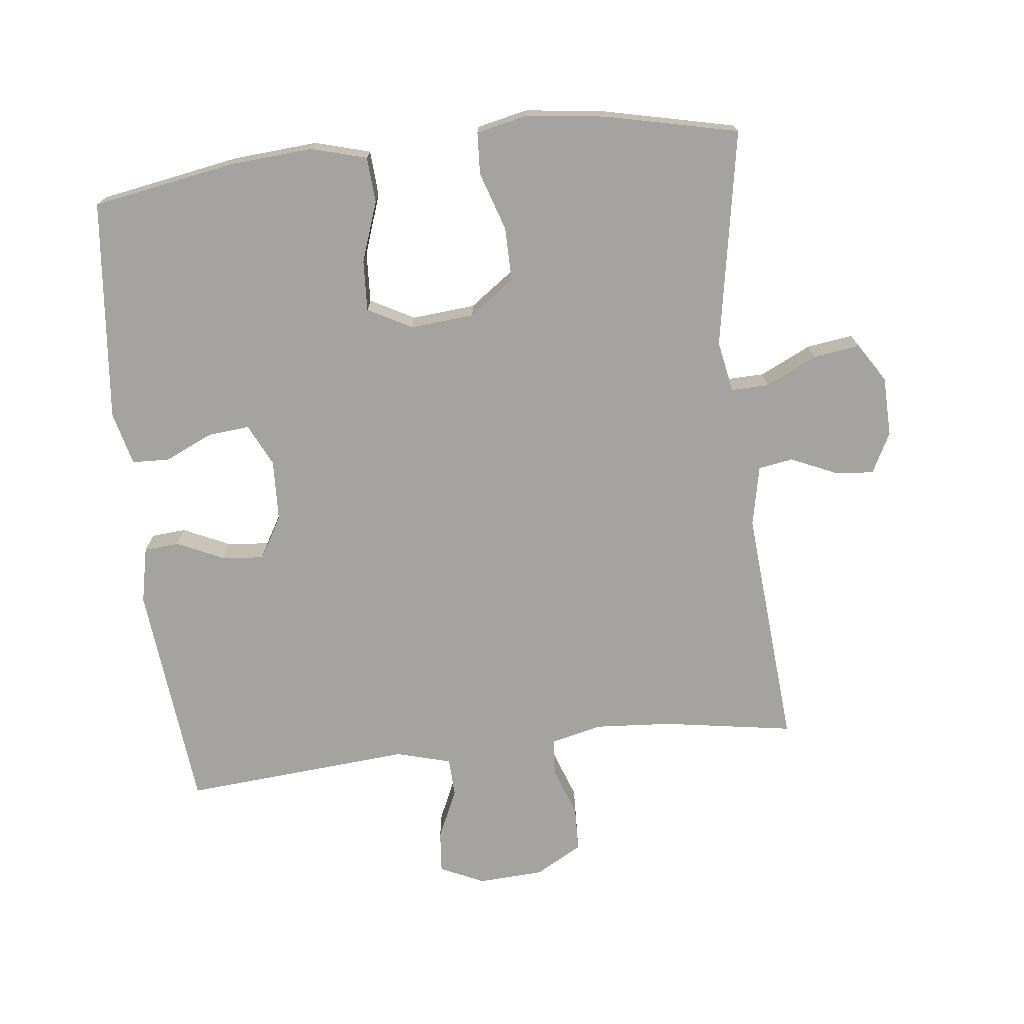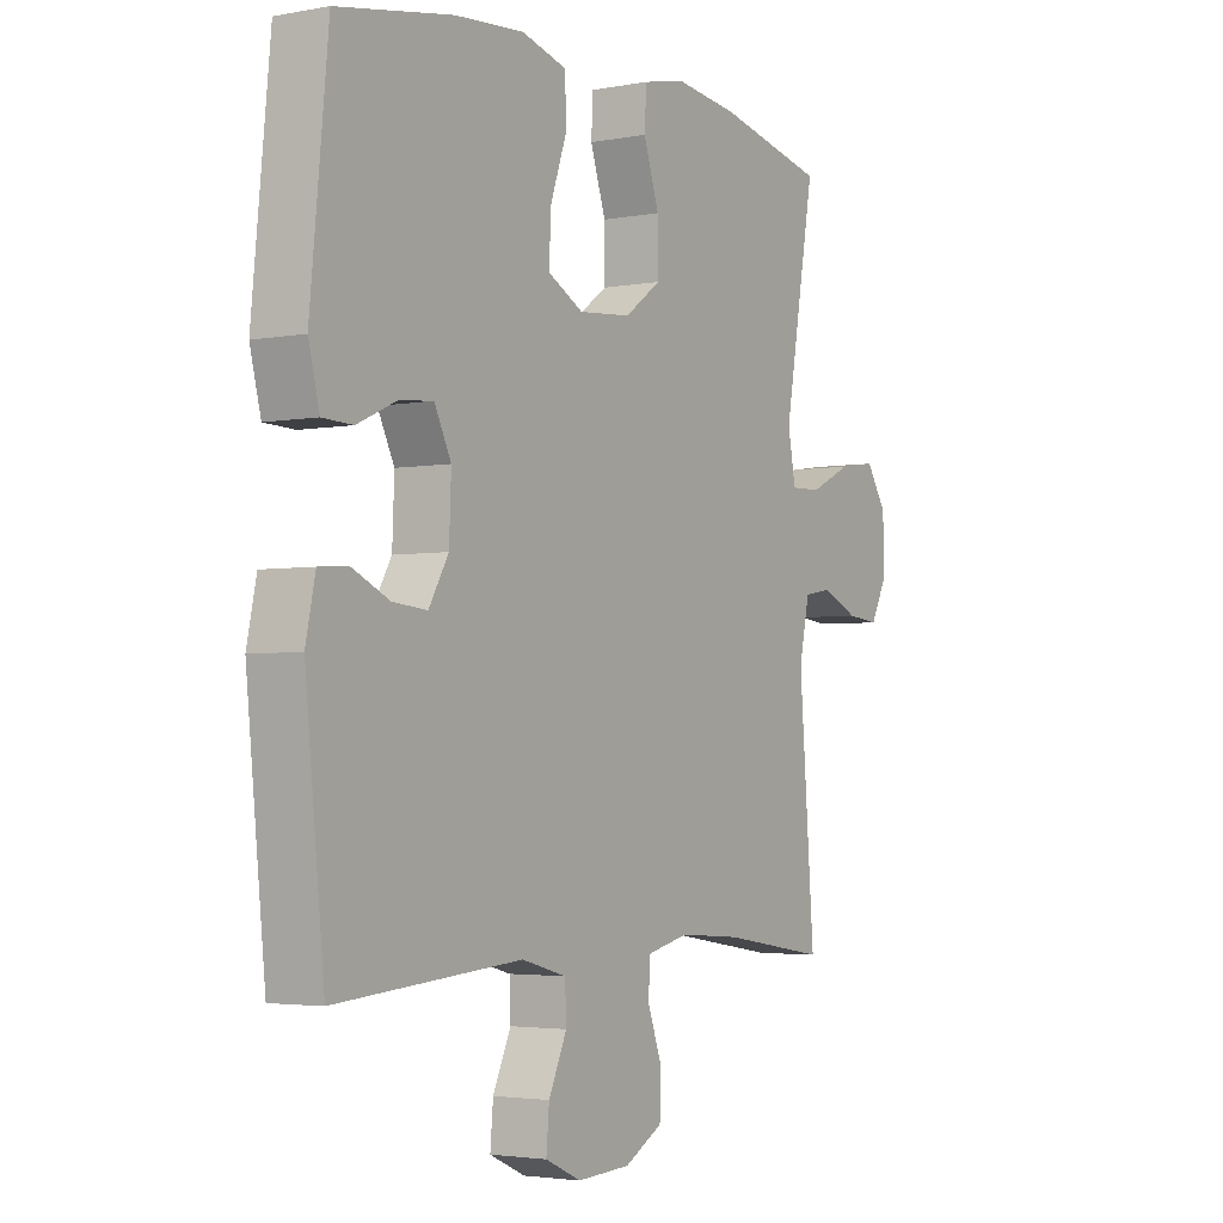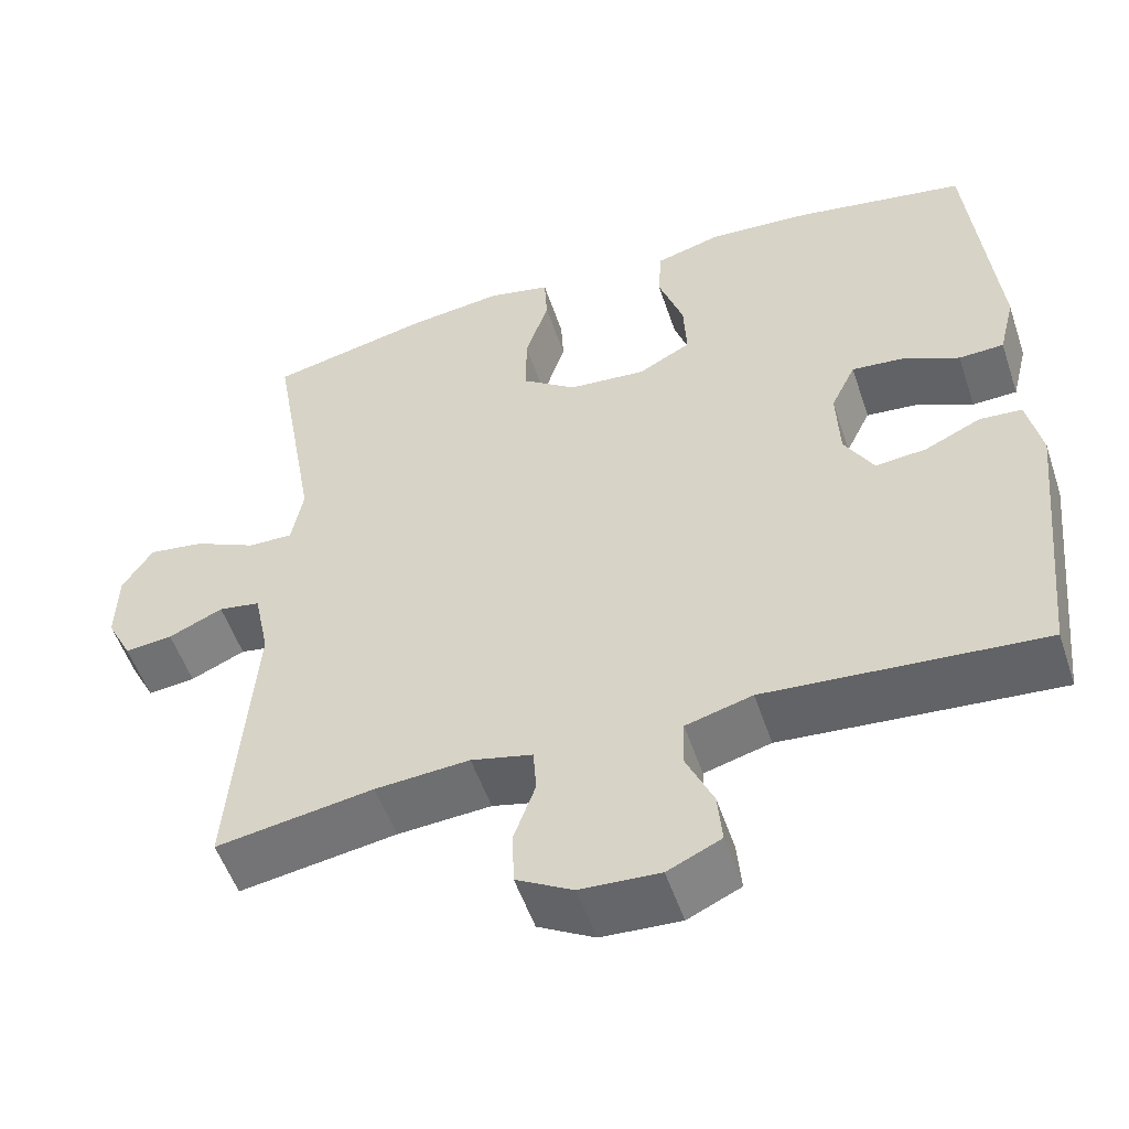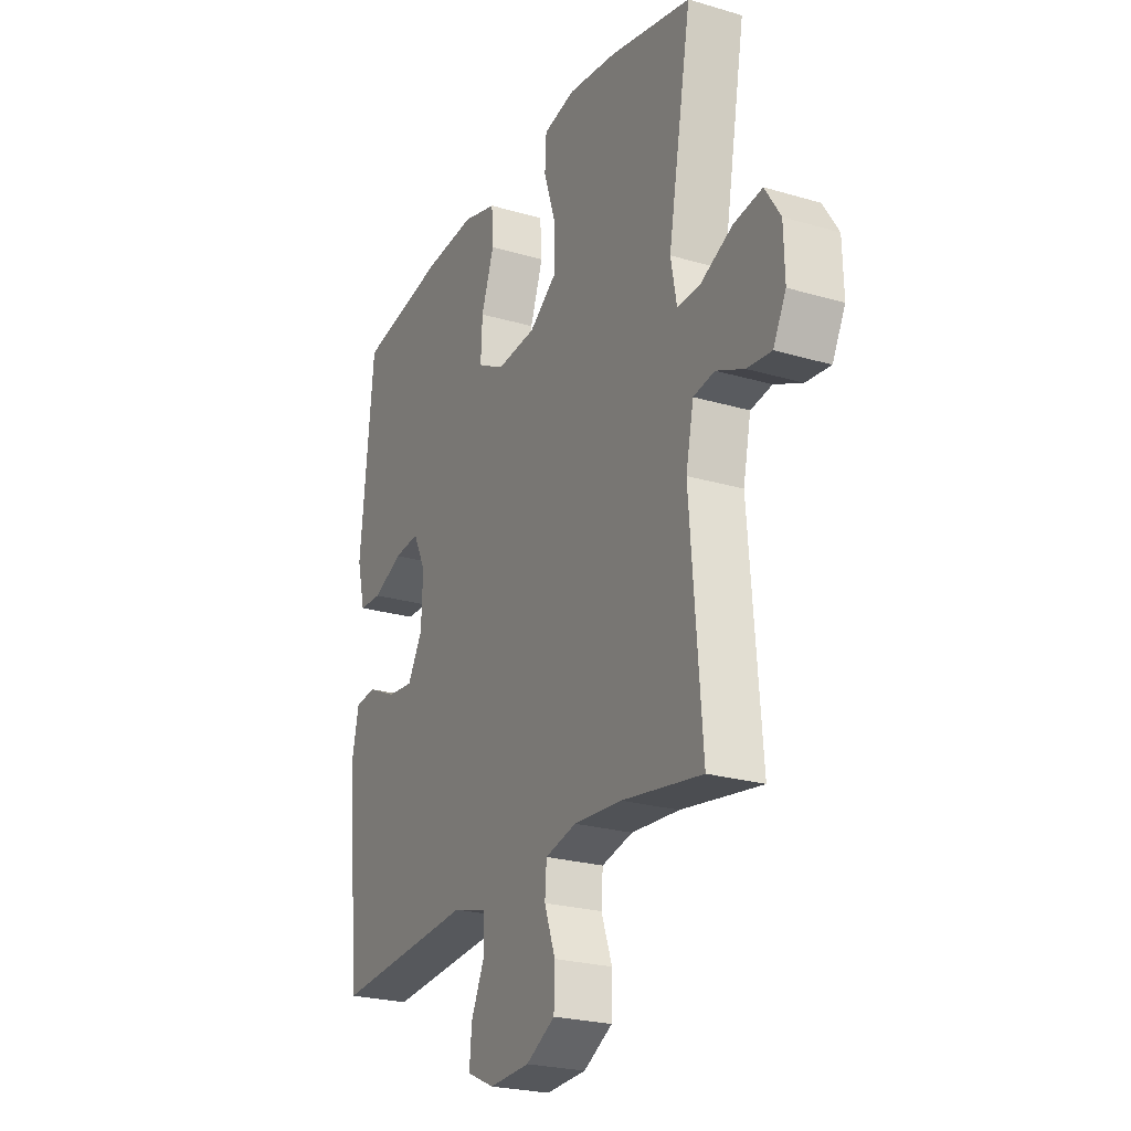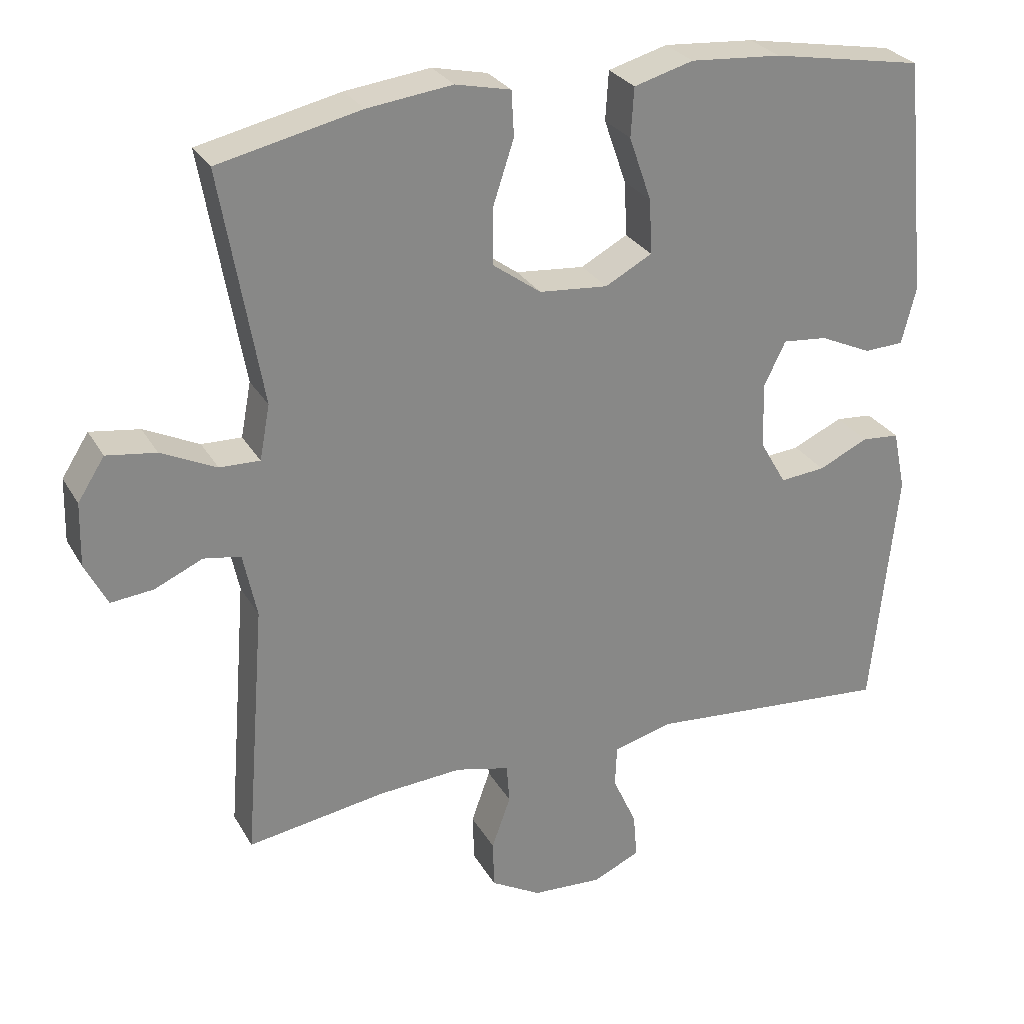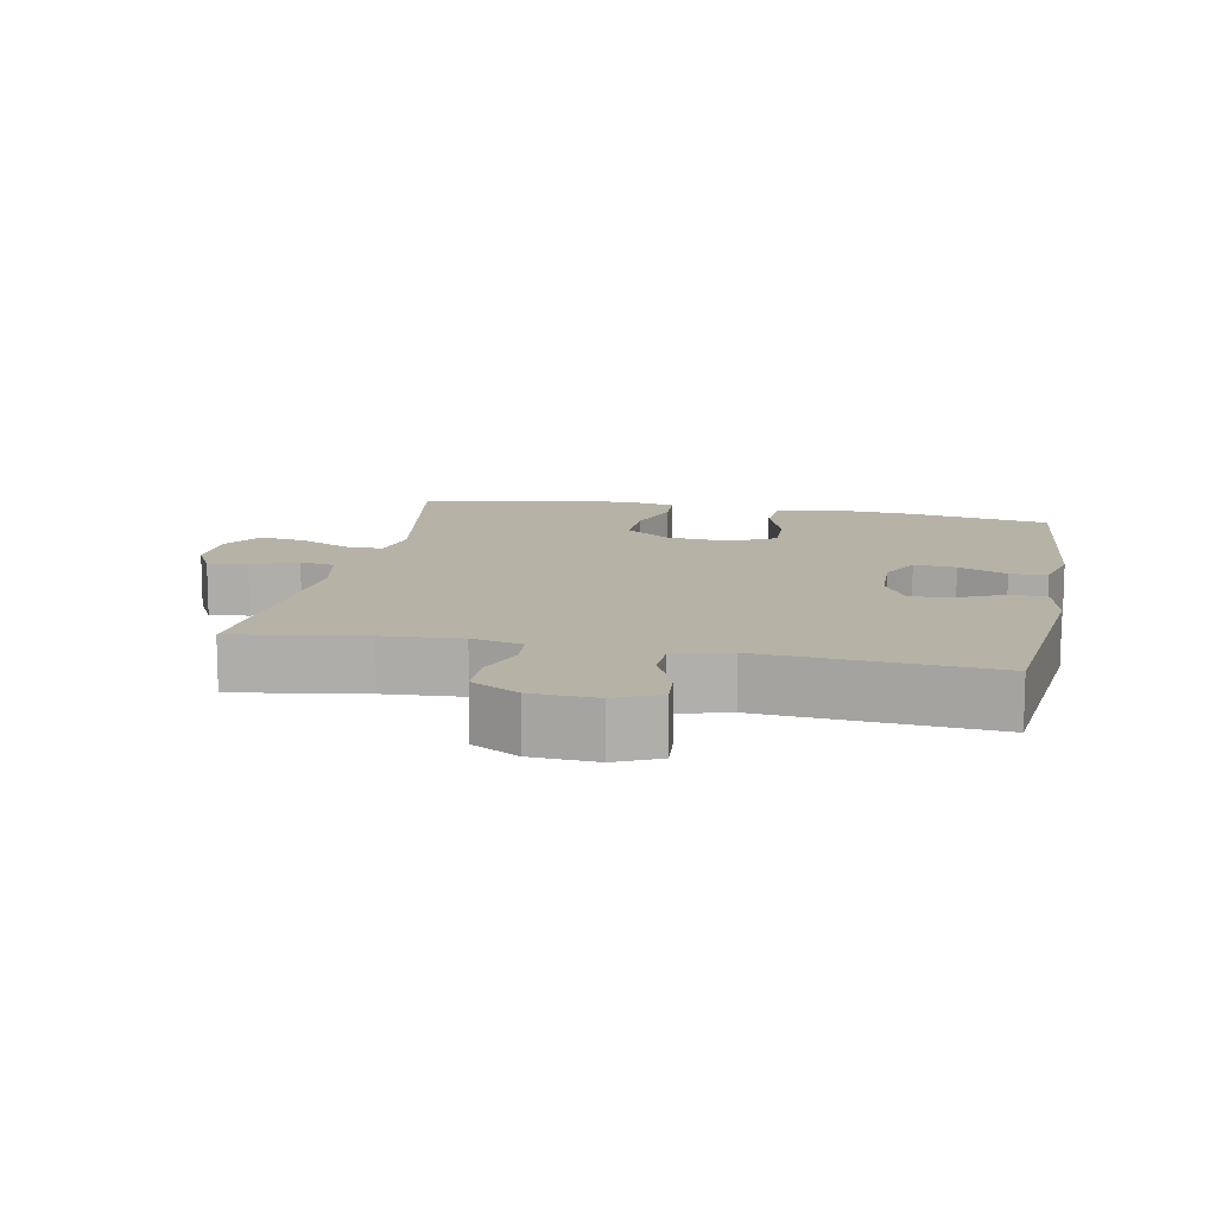
<metadata>
{"format":"obj","ext":"obj","renderer":"f3d","projection":"perspective","resolution":1024,"background":"white","views":[{"elev":-73.0,"azim":6.5,"up":"+Y"},{"elev":-3.2,"azim":-57.4,"up":"+Z"},{"elev":-53.0,"azim":-161.6,"up":"+Z"},{"elev":-24.1,"azim":63.9,"up":"+Z"},{"elev":27.8,"azim":155.8,"up":"+Z"},{"elev":12.2,"azim":-168.8,"up":"+Y"}]}
</metadata>
<code>
o path62
v -0.5521 0.0375 0.1861
v -0.5318 0.0375 0.1049
v -0.4753 0.0375 0.1027
v -0.4022 0.0375 0.1361
v -0.3391 0.0375 0.142
v -0.3079 0.0375 0.07834
v -0.3117 0.0375 -0.01538
v -0.3485 0.0375 -0.07895
v -0.4125 0.0375 -0.07286
v -0.4833 0.0375 -0.04013
v -0.5364 0.0375 -0.04445
v -0.5544 0.0375 -0.1297
v -0.5188 0.0375 -0.4789
v -0.1723 0.0375 -0.4509
v -0.08879 0.0375 -0.4737
v -0.08639 0.0375 -0.5324
v -0.1204 0.0375 -0.6074
v -0.1258 0.0375 -0.6714
v -0.05899 0.0375 -0.7021
v 0.04037 0.0375 -0.6966
v 0.1114 0.0375 -0.6568
v 0.1135 0.0375 -0.5885
v 0.08662 0.0375 -0.5136
v 0.09074 0.0375 -0.4577
v 0.1676 0.0375 -0.4393
v 0.2857 0.0375 -0.4475
v 0.4831 0.0375 -0.4789
v 0.454 0.0375 -0.1117
v 0.4733 0.0375 -0.01976
v 0.5257 0.0375 -0.01088
v 0.5939 0.0375 -0.0414
v 0.654 0.0375 -0.04751
v 0.6856 0.0375 0.01404
v 0.6832 0.0375 0.1044
v 0.6452 0.0375 0.164
v 0.5749 0.0375 0.1538
v 0.4966 0.0375 0.1165
v 0.4397 0.0375 0.1149
v 0.4252 0.0375 0.1926
v 0.4831 0.0375 0.5228
v 0.2816 0.0375 0.5681
v 0.1612 0.0375 0.5832
v 0.0831 0.0375 0.5659
v 0.07962 0.0375 0.5022
v 0.1087 0.0375 0.4139
v 0.1094 0.0375 0.3319
v 0.04122 0.0375 0.2827
v -0.05608 0.0375 0.2742
v -0.1225 0.0375 0.3099
v -0.1185 0.0375 0.3871
v -0.08705 0.0375 0.4776
v -0.09137 0.0375 0.547
v -0.1752 0.0375 0.5704
v -0.3038 0.0375 0.5608
v -0.5188 0.0375 0.5228
v -0.5521 -0.0375 0.1861
v -0.5318 -0.0375 0.1049
v -0.4753 -0.0375 0.1027
v -0.4022 -0.0375 0.1361
v -0.3391 -0.0375 0.142
v -0.3079 -0.0375 0.07834
v -0.3117 -0.0375 -0.01538
v -0.3485 -0.0375 -0.07895
v -0.4125 -0.0375 -0.07286
v -0.4833 -0.0375 -0.04013
v -0.5364 -0.0375 -0.04445
v -0.5544 -0.0375 -0.1297
v -0.5188 -0.0375 -0.4789
v -0.1723 -0.0375 -0.4509
v -0.08879 -0.0375 -0.4737
v -0.08639 -0.0375 -0.5324
v -0.1204 -0.0375 -0.6074
v -0.1258 -0.0375 -0.6714
v -0.05899 -0.0375 -0.7021
v 0.04037 -0.0375 -0.6966
v 0.1114 -0.0375 -0.6568
v 0.1135 -0.0375 -0.5885
v 0.08662 -0.0375 -0.5136
v 0.09074 -0.0375 -0.4577
v 0.1676 -0.0375 -0.4393
v 0.2857 -0.0375 -0.4475
v 0.4831 -0.0375 -0.4789
v 0.454 -0.0375 -0.1117
v 0.4733 -0.0375 -0.01976
v 0.5257 -0.0375 -0.01088
v 0.5939 -0.0375 -0.0414
v 0.654 -0.0375 -0.04751
v 0.6856 -0.0375 0.01404
v 0.6832 -0.0375 0.1044
v 0.6452 -0.0375 0.164
v 0.5749 -0.0375 0.1538
v 0.4966 -0.0375 0.1165
v 0.4397 -0.0375 0.1149
v 0.4252 -0.0375 0.1926
v 0.4831 -0.0375 0.5228
v 0.2816 -0.0375 0.5681
v 0.1612 -0.0375 0.5832
v 0.0831 -0.0375 0.5659
v 0.07962 -0.0375 0.5022
v 0.1087 -0.0375 0.4139
v 0.1094 -0.0375 0.3319
v 0.04122 -0.0375 0.2827
v -0.05608 -0.0375 0.2742
v -0.1225 -0.0375 0.3099
v -0.1185 -0.0375 0.3871
v -0.08705 -0.0375 0.4776
v -0.09137 -0.0375 0.547
v -0.1752 -0.0375 0.5704
v -0.3038 -0.0375 0.5608
v -0.5188 -0.0375 0.5228
v 0.2816 0.0375 0.5681
v 0.1612 0.0375 0.5832
v 0.0831 0.0375 0.5659
v 0.0831 0.0375 0.5659
v -0.09137 0.0375 0.547
v -0.09137 0.0375 0.547
v -0.1752 0.0375 0.5704
v -0.3038 0.0375 0.5608
v 0.07962 0.0375 0.5022
v -0.08705 0.0375 0.4776
v 0.4831 0.0375 0.5228
v 0.4831 0.0375 0.5228
v -0.5188 0.0375 0.5228
v -0.5188 0.0375 0.5228
v 0.1087 0.0375 0.4139
v -0.1185 0.0375 0.3871
v 0.1094 0.0375 0.3319
v -0.1225 0.0375 0.3099
v -0.1225 0.0375 0.3099
v 0.04122 0.0375 0.2827
v 0.4252 0.0375 0.1926
v -0.5521 0.0375 0.1861
v -0.05608 0.0375 0.2742
v 0.4397 0.0375 0.1149
v 0.4397 0.0375 0.1149
v -0.4022 0.0375 0.1361
v -0.3391 0.0375 0.142
v -0.3391 0.0375 0.142
v -0.5318 0.0375 0.1049
v -0.5318 0.0375 0.1049
v 0.6832 0.0375 0.1044
v 0.6452 0.0375 0.164
v 0.6452 0.0375 0.164
v 0.5749 0.0375 0.1538
v 0.4966 0.0375 0.1165
v -0.3079 0.0375 0.07834
v -0.4753 0.0375 0.1027
v 0.6856 0.0375 0.01404
v -0.3117 0.0375 -0.01538
v 0.654 0.0375 -0.04751
v 0.654 0.0375 -0.04751
v 0.5939 0.0375 -0.0414
v 0.5257 0.0375 -0.01088
v 0.4733 0.0375 -0.01976
v 0.4733 0.0375 -0.01976
v -0.3485 0.0375 -0.07895
v -0.3485 0.0375 -0.07895
v 0.454 0.0375 -0.1117
v -0.4125 0.0375 -0.07286
v -0.4833 0.0375 -0.04013
v -0.5364 0.0375 -0.04445
v -0.5364 0.0375 -0.04445
v -0.5544 0.0375 -0.1297
v 0.4831 0.0375 -0.4789
v 0.4831 0.0375 -0.4789
v 0.1676 0.0375 -0.4393
v 0.2857 0.0375 -0.4475
v 0.09074 0.0375 -0.4577
v 0.09074 0.0375 -0.4577
v -0.1723 0.0375 -0.4509
v -0.08879 0.0375 -0.4737
v -0.08879 0.0375 -0.4737
v -0.5188 0.0375 -0.4789
v -0.5188 0.0375 -0.4789
v 0.08662 0.0375 -0.5136
v -0.08639 0.0375 -0.5324
v 0.1135 0.0375 -0.5885
v -0.1204 0.0375 -0.6074
v 0.1114 0.0375 -0.6568
v -0.1258 0.0375 -0.6714
v -0.1258 0.0375 -0.6714
v 0.04037 0.0375 -0.6966
v -0.05899 0.0375 -0.7021
v 0.2816 -0.0375 0.5681
v 0.1612 -0.0375 0.5832
v 0.0831 -0.0375 0.5659
v 0.0831 -0.0375 0.5659
v -0.09137 -0.0375 0.547
v -0.09137 -0.0375 0.547
v -0.1752 -0.0375 0.5704
v -0.3038 -0.0375 0.5608
v 0.07962 -0.0375 0.5022
v -0.08705 -0.0375 0.4776
v 0.4831 -0.0375 0.5228
v 0.4831 -0.0375 0.5228
v -0.5188 -0.0375 0.5228
v -0.5188 -0.0375 0.5228
v 0.1087 -0.0375 0.4139
v -0.1185 -0.0375 0.3871
v 0.1094 -0.0375 0.3319
v -0.1225 -0.0375 0.3099
v -0.1225 -0.0375 0.3099
v 0.04122 -0.0375 0.2827
v 0.4252 -0.0375 0.1926
v -0.5521 -0.0375 0.1861
v -0.05608 -0.0375 0.2742
v 0.4397 -0.0375 0.1149
v 0.4397 -0.0375 0.1149
v -0.4022 -0.0375 0.1361
v -0.3391 -0.0375 0.142
v -0.3391 -0.0375 0.142
v -0.5318 -0.0375 0.1049
v -0.5318 -0.0375 0.1049
v 0.6832 -0.0375 0.1044
v 0.6452 -0.0375 0.164
v 0.6452 -0.0375 0.164
v 0.5749 -0.0375 0.1538
v 0.4966 -0.0375 0.1165
v -0.3079 -0.0375 0.07834
v -0.4753 -0.0375 0.1027
v 0.6856 -0.0375 0.01404
v -0.3117 -0.0375 -0.01538
v 0.654 -0.0375 -0.04751
v 0.654 -0.0375 -0.04751
v 0.5939 -0.0375 -0.0414
v 0.5257 -0.0375 -0.01088
v 0.4733 -0.0375 -0.01976
v 0.4733 -0.0375 -0.01976
v -0.3485 -0.0375 -0.07895
v -0.3485 -0.0375 -0.07895
v 0.454 -0.0375 -0.1117
v -0.4125 -0.0375 -0.07286
v -0.4833 -0.0375 -0.04013
v -0.5364 -0.0375 -0.04445
v -0.5364 -0.0375 -0.04445
v -0.5544 -0.0375 -0.1297
v 0.4831 -0.0375 -0.4789
v 0.4831 -0.0375 -0.4789
v 0.1676 -0.0375 -0.4393
v 0.2857 -0.0375 -0.4475
v 0.09074 -0.0375 -0.4577
v 0.09074 -0.0375 -0.4577
v -0.1723 -0.0375 -0.4509
v -0.08879 -0.0375 -0.4737
v -0.08879 -0.0375 -0.4737
v -0.5188 -0.0375 -0.4789
v -0.5188 -0.0375 -0.4789
v 0.08662 -0.0375 -0.5136
v -0.08639 -0.0375 -0.5324
v 0.1135 -0.0375 -0.5885
v -0.1204 -0.0375 -0.6074
v 0.1114 -0.0375 -0.6568
v -0.1258 -0.0375 -0.6714
v -0.1258 -0.0375 -0.6714
v 0.04037 -0.0375 -0.6966
v -0.05899 -0.0375 -0.7021
f 219 201 210
f 201 219 206
f 244 222 243
f 231 203 239
f 217 214 215
f 256 249 251
f 204 203 207
f 250 249 255
f 190 191 199
f 200 203 204
f 212 220 205
f 236 232 233
f 256 251 253
f 186 192 185
f 226 225 214
f 193 190 199
f 218 227 226
f 203 222 239
f 191 210 201
f 185 198 184
f 248 249 250
f 198 185 192
f 231 240 237
f 241 244 248
f 207 227 218
f 207 231 227
f 246 232 236
f 243 229 246
f 207 203 231
f 205 209 196
f 196 209 210
f 221 225 223
f 229 243 222
f 209 205 220
f 199 191 201
f 246 229 232
f 188 190 193
f 241 222 244
f 206 219 222
f 196 210 191
f 250 255 252
f 184 200 204
f 206 222 203
f 244 249 248
f 184 204 194
f 200 184 198
f 236 233 234
f 255 249 256
f 218 226 217
f 231 239 240
f 217 226 214
f 239 222 241
f 214 225 221
f 41 42 97 96
f 42 114 187 97
f 116 53 108 189
f 53 54 109 108
f 43 44 99 98
f 51 52 107 106
f 122 41 96 195
f 54 124 197 109
f 44 45 100 99
f 50 51 106 105
f 45 46 101 100
f 129 50 105 202
f 46 47 102 101
f 39 40 95 94
f 55 1 56 110
f 48 49 104 103
f 47 48 103 102
f 135 39 94 208
f 4 138 211 59
f 1 140 213 56
f 34 143 216 89
f 35 36 91 90
f 36 37 92 91
f 5 6 61 60
f 3 4 59 58
f 2 3 58 57
f 37 38 93 92
f 33 34 89 88
f 6 7 62 61
f 151 33 88 224
f 31 32 87 86
f 30 31 86 85
f 155 30 85 228
f 7 157 230 62
f 28 29 84 83
f 9 10 65 64
f 10 162 235 65
f 11 12 67 66
f 8 9 64 63
f 165 28 83 238
f 25 26 81 80
f 169 25 80 242
f 14 172 245 69
f 174 14 69 247
f 12 13 68 67
f 23 24 79 78
f 26 27 82 81
f 15 16 71 70
f 22 23 78 77
f 16 17 72 71
f 21 22 77 76
f 17 181 254 72
f 20 21 76 75
f 19 20 75 74
f 18 19 74 73
f 146 137 128
f 128 133 146
f 171 170 149
f 158 166 130
f 144 142 141
f 183 178 176
f 131 134 130
f 177 182 176
f 117 126 118
f 127 131 130
f 139 132 147
f 163 160 159
f 183 180 178
f 113 112 119
f 153 141 152
f 120 126 117
f 145 153 154
f 130 166 149
f 118 128 137
f 112 111 125
f 175 177 176
f 125 119 112
f 158 164 167
f 168 175 171
f 134 145 154
f 134 154 158
f 173 163 159
f 170 173 156
f 134 158 130
f 132 123 136
f 123 137 136
f 148 150 152
f 156 149 170
f 136 147 132
f 126 128 118
f 173 159 156
f 115 120 117
f 168 171 149
f 133 149 146
f 123 118 137
f 177 179 182
f 111 131 127
f 133 130 149
f 171 175 176
f 111 121 131
f 127 125 111
f 163 161 160
f 182 183 176
f 145 144 153
f 158 167 166
f 144 141 153
f 166 168 149
f 141 148 152

</code>
